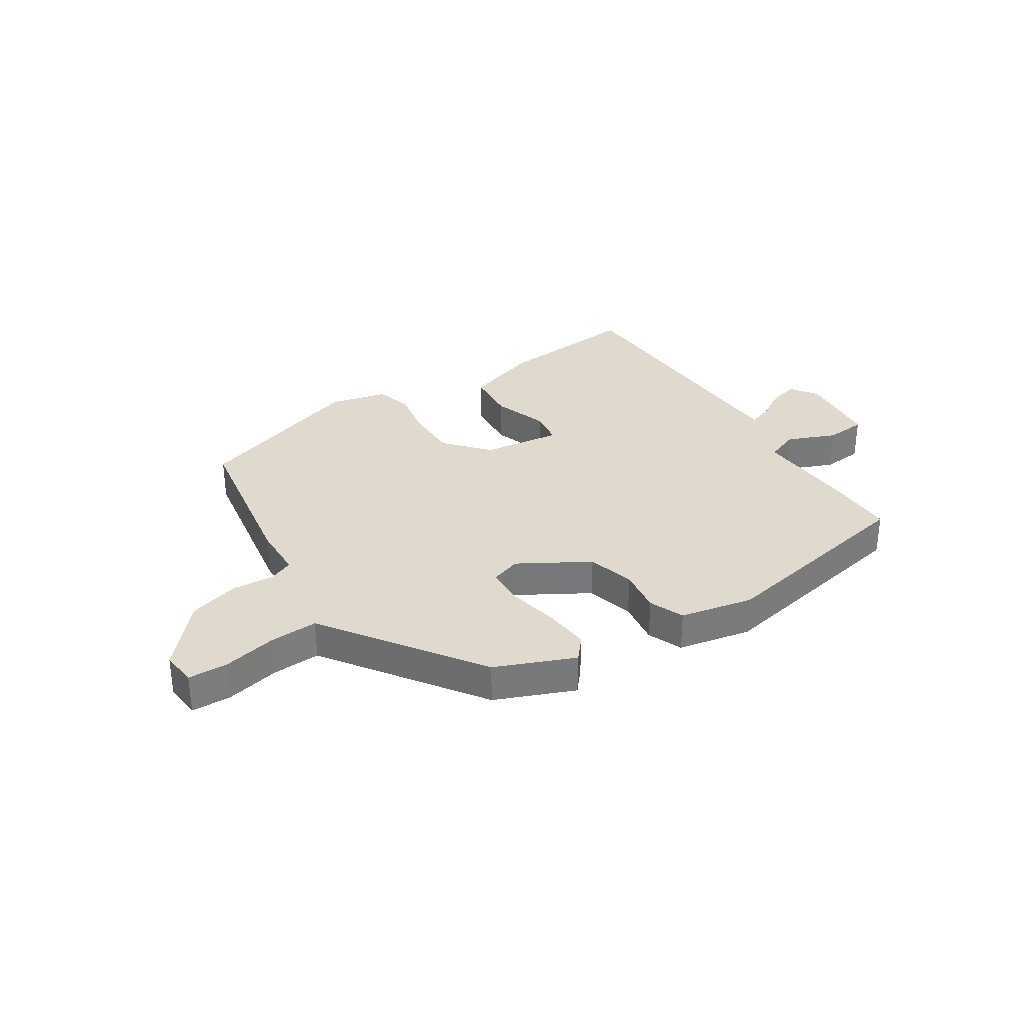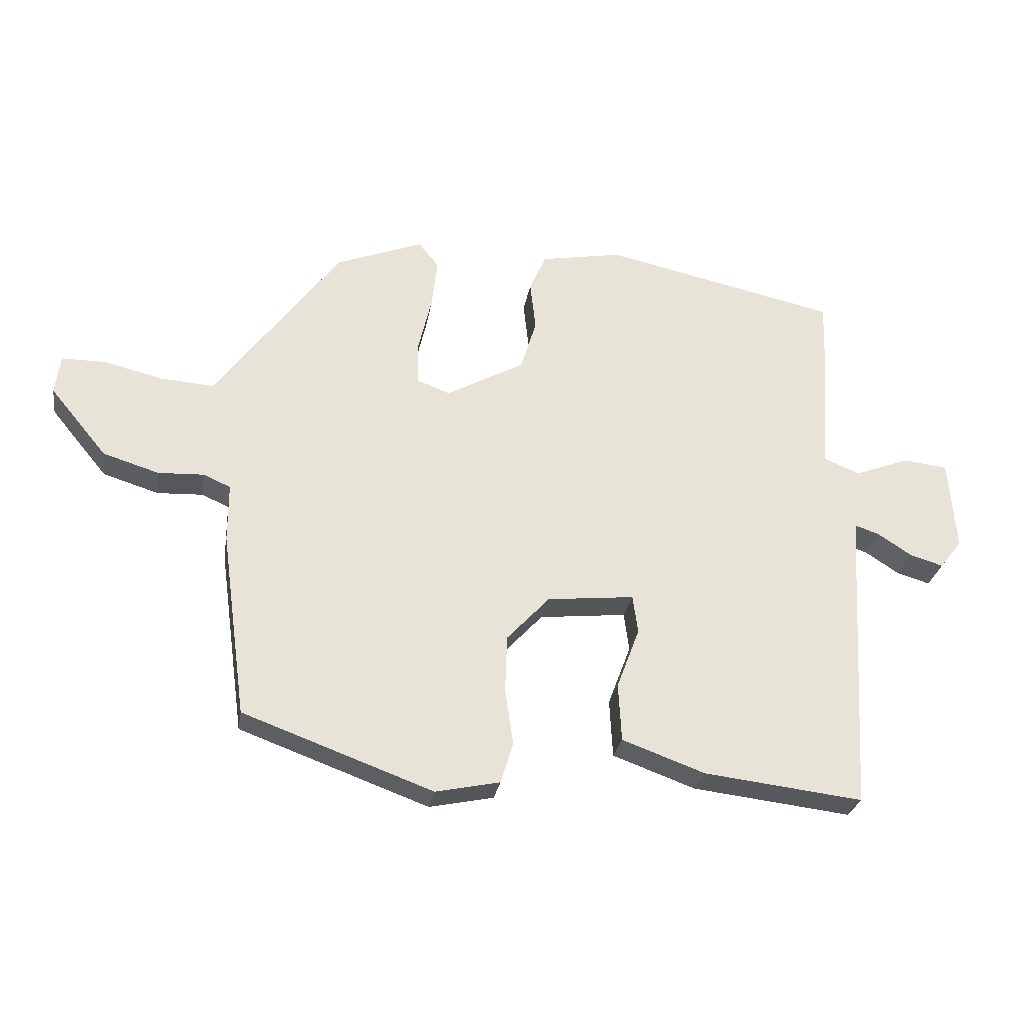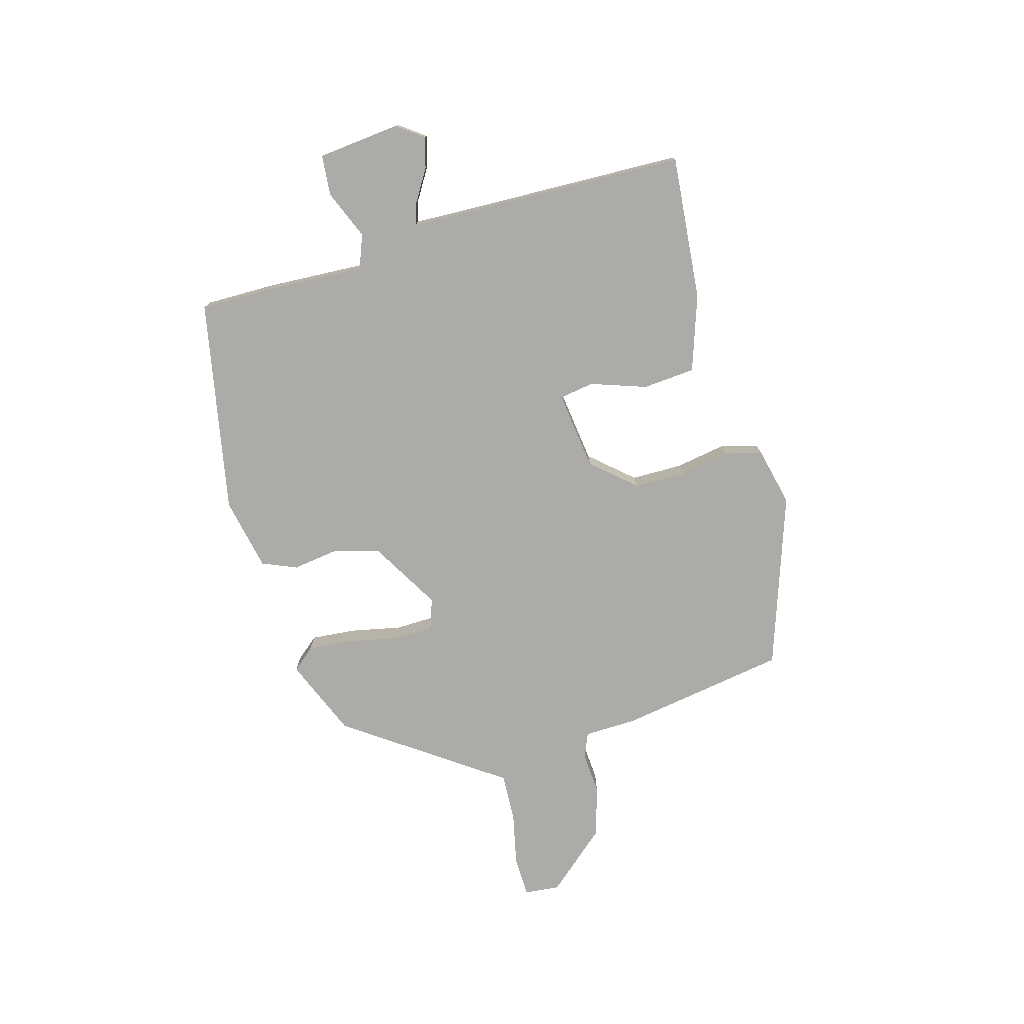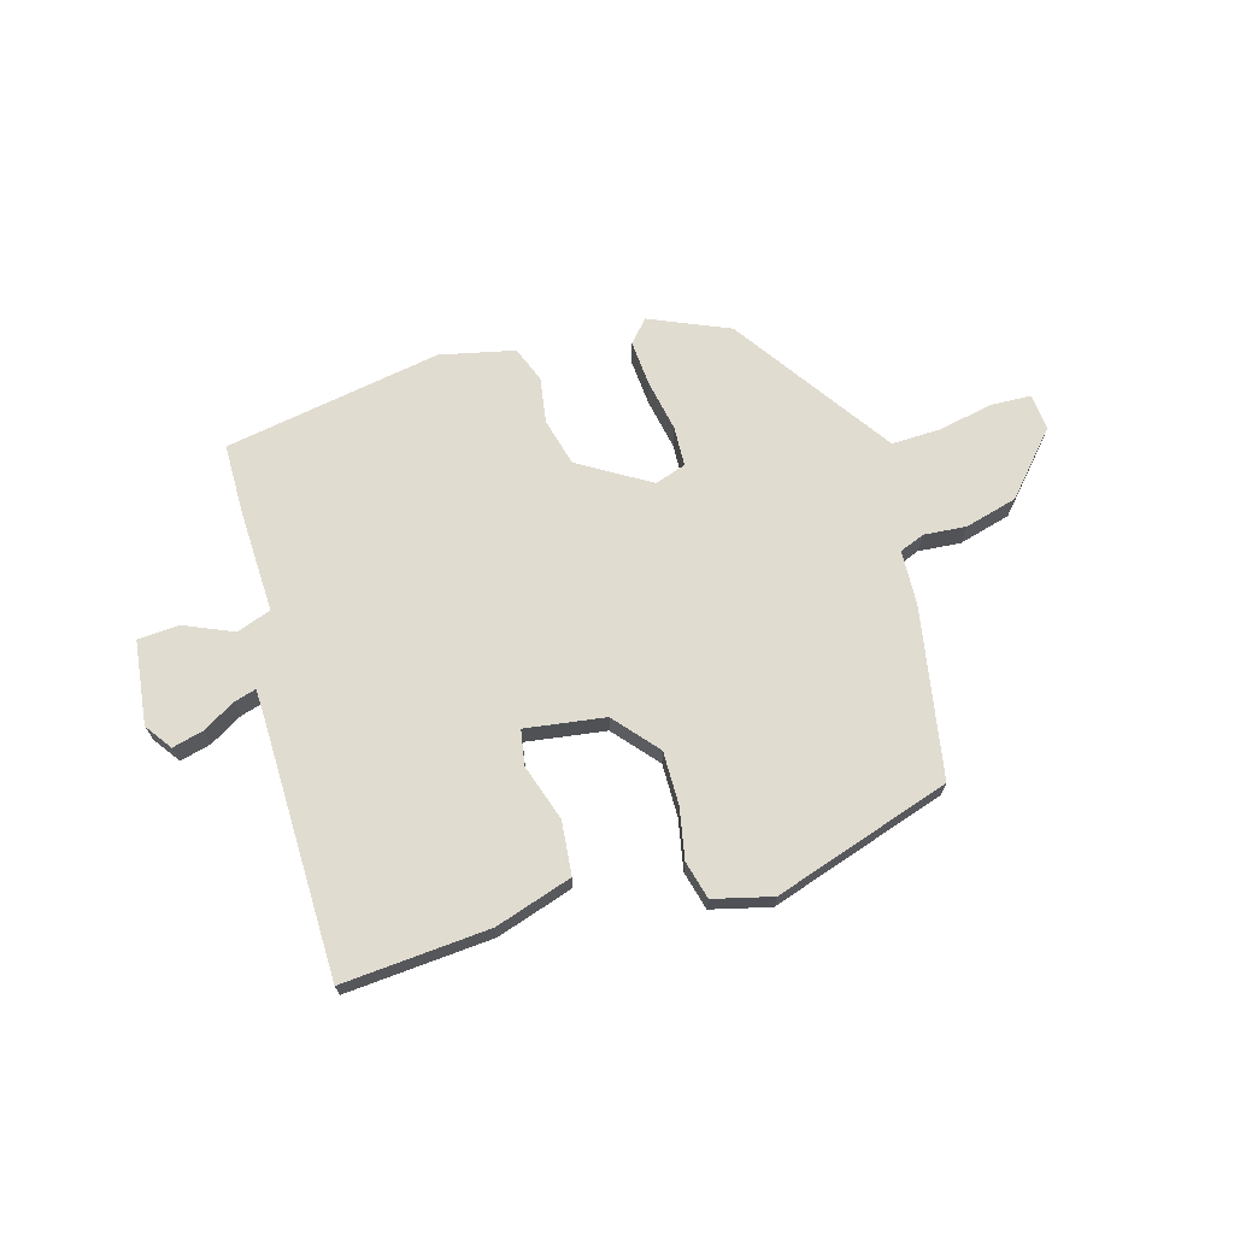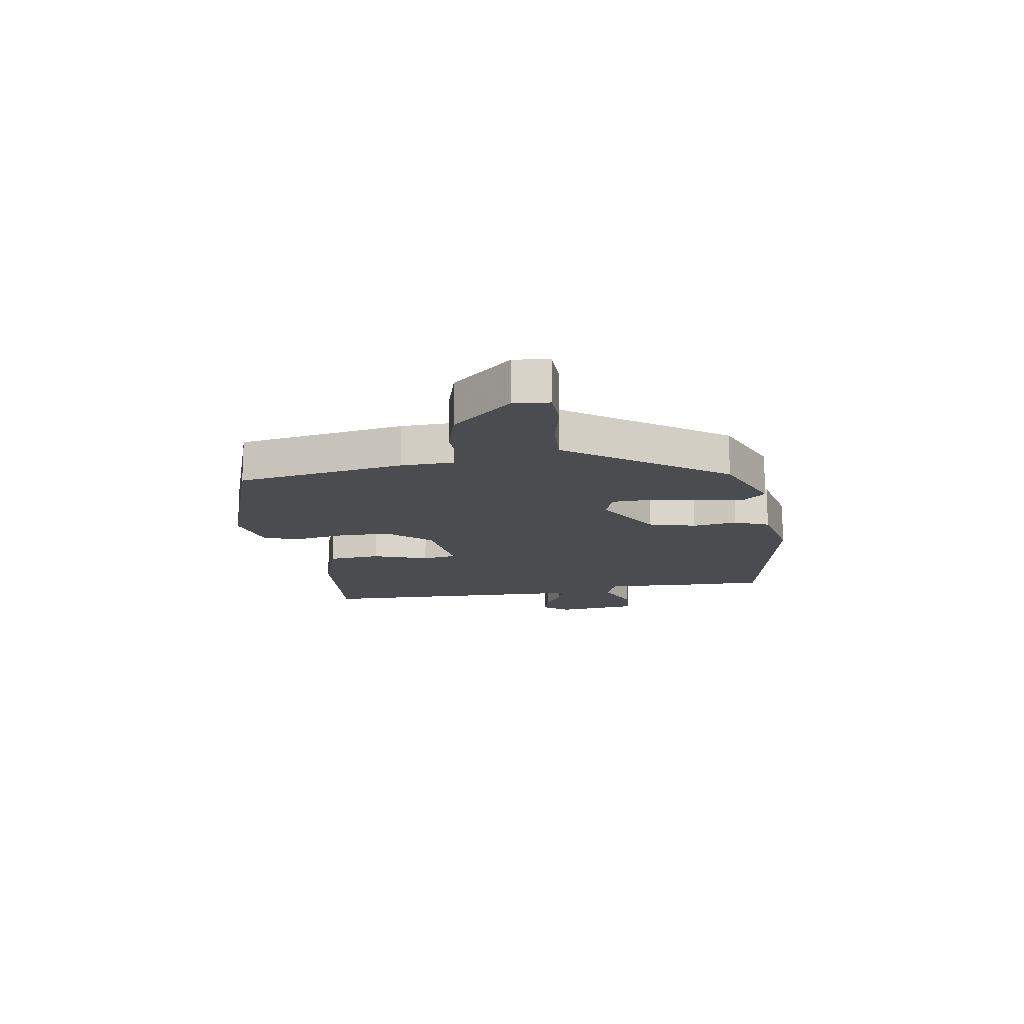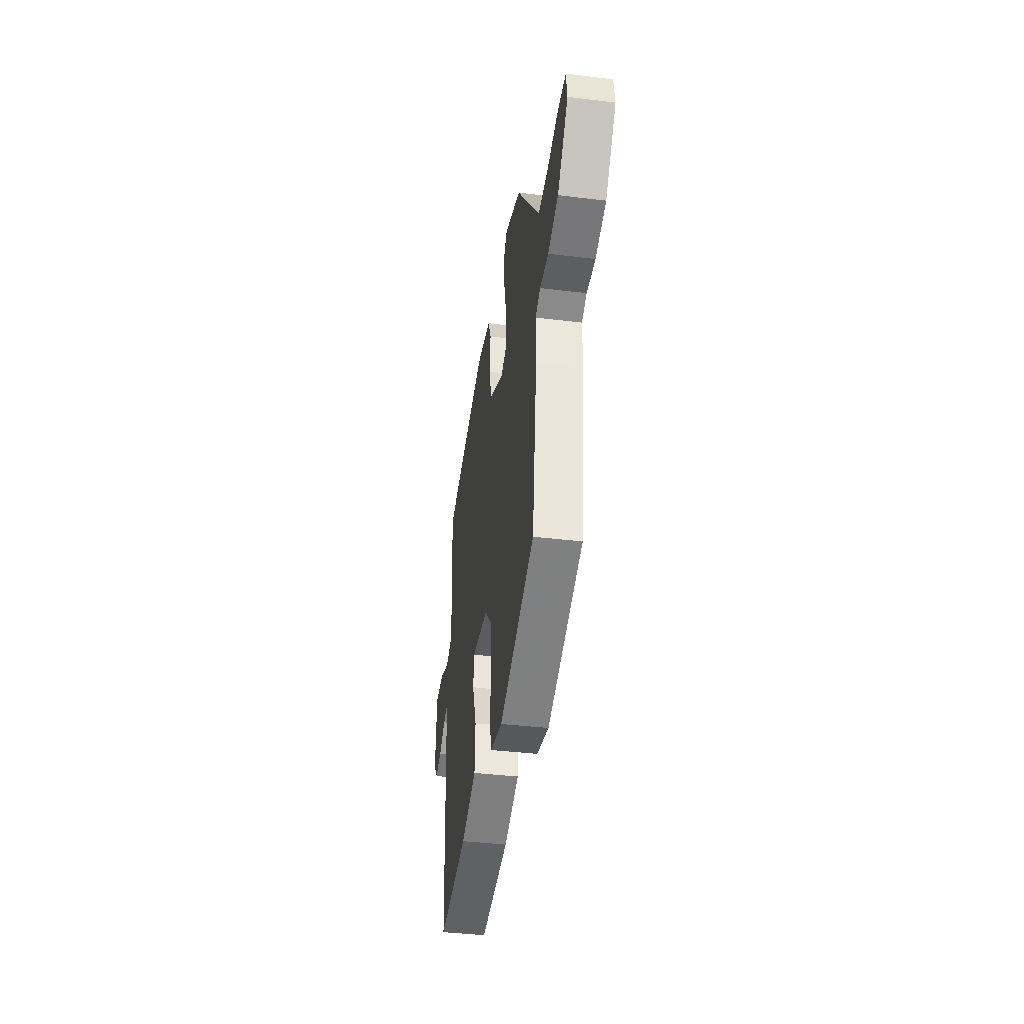
<metadata>
{"format":"obj","ext":"obj","renderer":"f3d","projection":"perspective","resolution":1024,"background":"white","views":[{"elev":32.7,"azim":-31.2,"up":"+Y"},{"elev":-27.5,"azim":-9.1,"up":"+Z"},{"elev":-76.4,"azim":107.3,"up":"+Y"},{"elev":69.4,"azim":166.3,"up":"+Y"},{"elev":-14.9,"azim":-79.3,"up":"+Y"},{"elev":-39.7,"azim":-98.6,"up":"+Z"}]}
</metadata>
<code>
v 0.502 0.07 0.432
v 0.498 0.07 0.311
v 0.484 0.07 0.133
v 0.542 0.07 0.109
v 0.628 0.07 0.142
v 0.699 0.07 0.134
v 0.71 0.07 -0.011
v 0.675 0.07 -0.056
v 0.622 0.07 -0.04
v 0.568 0.07 -0.005
v 0.53 0.07 0.008
v 0.526 0.07 -0.044
v 0.501 0.07 -0.481
v 0.249 0.07 -0.451
v 0.118 0.07 -0.403
v 0.113 0.07 -0.311
v 0.149 0.07 -0.215
v 0.141 0.07 -0.154
v 0.003 0.07 -0.168
v -0.065 0.07 -0.241
v -0.068 0.07 -0.332
v -0.055 0.07 -0.42
v -0.075 0.07 -0.485
v -0.177 0.07 -0.506
v -0.478 0.07 -0.395
v -0.518 0.07 -0.1
v -0.518 0.07 -0.007
v -0.561 0.07 0.012
v -0.634 0.07 0.009
v -0.723 0.07 0.037
v -0.813 0.07 0.146
v -0.805 0.07 0.208
v -0.735 0.07 0.208
v -0.641 0.07 0.185
v -0.557 0.07 0.179
v -0.519 0.07 0.23
v -0.359 0.07 0.445
v -0.22 0.07 0.498
v -0.188 0.07 0.458
v -0.197 0.07 0.38
v -0.218 0.07 0.291
v -0.218 0.07 0.222
v -0.165 0.07 0.202
v -0.041 0.07 0.27
v -0.016 0.07 0.352
v -0.025 0.07 0.431
v 0.002 0.07 0.491
v 0.131 0.07 0.514
v 0.502 0 0.432
v 0.498 0 0.311
v 0.484 0 0.133
v 0.542 0 0.109
v 0.628 0 0.142
v 0.699 0 0.134
v 0.71 0 -0.011
v 0.675 0 -0.056
v 0.622 0 -0.04
v 0.568 0 -0.005
v 0.53 0 0.008
v 0.526 0 -0.044
v 0.501 0 -0.481
v 0.249 0 -0.451
v 0.118 0 -0.403
v 0.113 0 -0.311
v 0.149 0 -0.215
v 0.141 0 -0.154
v 0.003 0 -0.168
v -0.065 0 -0.241
v -0.068 0 -0.332
v -0.055 0 -0.42
v -0.075 0 -0.485
v -0.177 0 -0.506
v -0.478 0 -0.395
v -0.518 0 -0.1
v -0.518 0 -0.007
v -0.561 0 0.012
v -0.634 0 0.009
v -0.723 0 0.037
v -0.813 0 0.146
v -0.805 0 0.208
v -0.735 0 0.208
v -0.641 0 0.185
v -0.557 0 0.179
v -0.519 0 0.23
v -0.359 0 0.445
v -0.22 0 0.498
v -0.188 0 0.458
v -0.197 0 0.38
v -0.218 0 0.291
v -0.218 0 0.222
v -0.165 0 0.202
v -0.041 0 0.27
v -0.016 0 0.352
v -0.025 0 0.431
v 0.002 0 0.491
v 0.131 0 0.514
f 45 46 47 48
f 44 45 48 1
f 43 44 1 2
f 38 39 40 41
f 36 37 38 41
f 35 36 41 42
f 31 32 33 34
f 31 34 35
f 28 29 30 31
f 27 28 31 35
f 24 25 26 27
f 21 22 23 24
f 20 21 24 27
f 19 20 27 35
f 14 15 16 17
f 12 13 14 17
f 11 12 17 18
f 7 8 9 10
f 7 10 11
f 4 5 6 7
f 3 4 7 11
f 43 2 3
f 43 3 11 18
f 35 42 43
f 18 19 35 43
f 96 95 94 93
f 49 96 93 92
f 50 49 92 91
f 89 88 87 86
f 89 86 85 84
f 90 89 84 83
f 82 81 80 79
f 83 82 79
f 79 78 77 76
f 83 79 76 75
f 75 74 73 72
f 72 71 70 69
f 75 72 69 68
f 83 75 68 67
f 65 64 63 62
f 65 62 61 60
f 66 65 60 59
f 58 57 56 55
f 59 58 55
f 55 54 53 52
f 59 55 52 51
f 51 50 91
f 66 59 51 91
f 91 90 83
f 91 83 67 66
f 1 49 50 2
f 2 50 51 3
f 3 51 52 4
f 4 52 53 5
f 5 53 54 6
f 6 54 55 7
f 7 55 56 8
f 8 56 57 9
f 9 57 58 10
f 10 58 59 11
f 11 59 60 12
f 12 60 61 13
f 13 61 62 14
f 14 62 63 15
f 15 63 64 16
f 16 64 65 17
f 17 65 66 18
f 18 66 67 19
f 19 67 68 20
f 20 68 69 21
f 21 69 70 22
f 22 70 71 23
f 23 71 72 24
f 24 72 73 25
f 25 73 74 26
f 26 74 75 27
f 27 75 76 28
f 28 76 77 29
f 29 77 78 30
f 30 78 79 31
f 31 79 80 32
f 32 80 81 33
f 33 81 82 34
f 34 82 83 35
f 35 83 84 36
f 36 84 85 37
f 37 85 86 38
f 38 86 87 39
f 39 87 88 40
f 40 88 89 41
f 41 89 90 42
f 42 90 91 43
f 43 91 92 44
f 44 92 93 45
f 45 93 94 46
f 46 94 95 47
f 47 95 96 48
f 48 96 49 1

</code>
